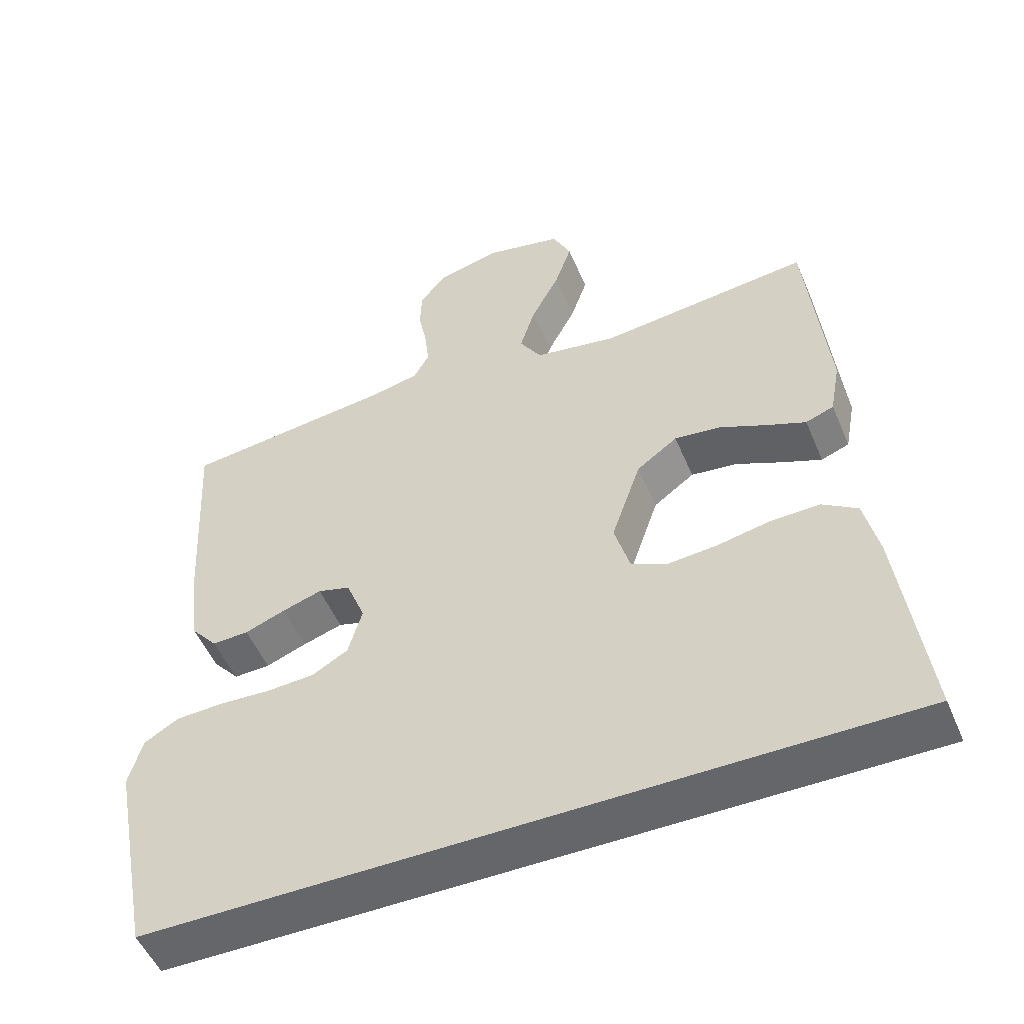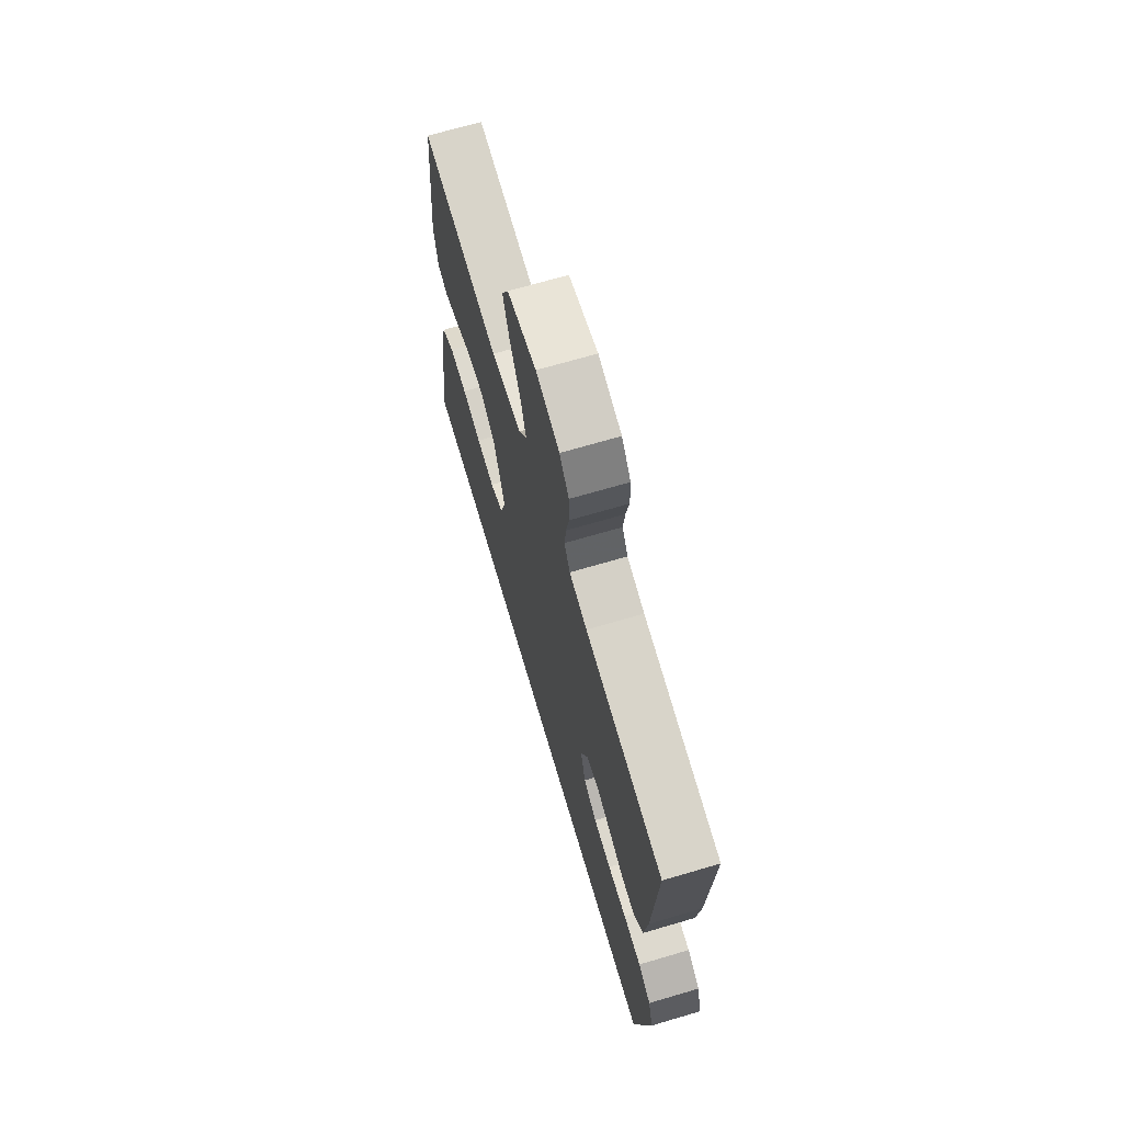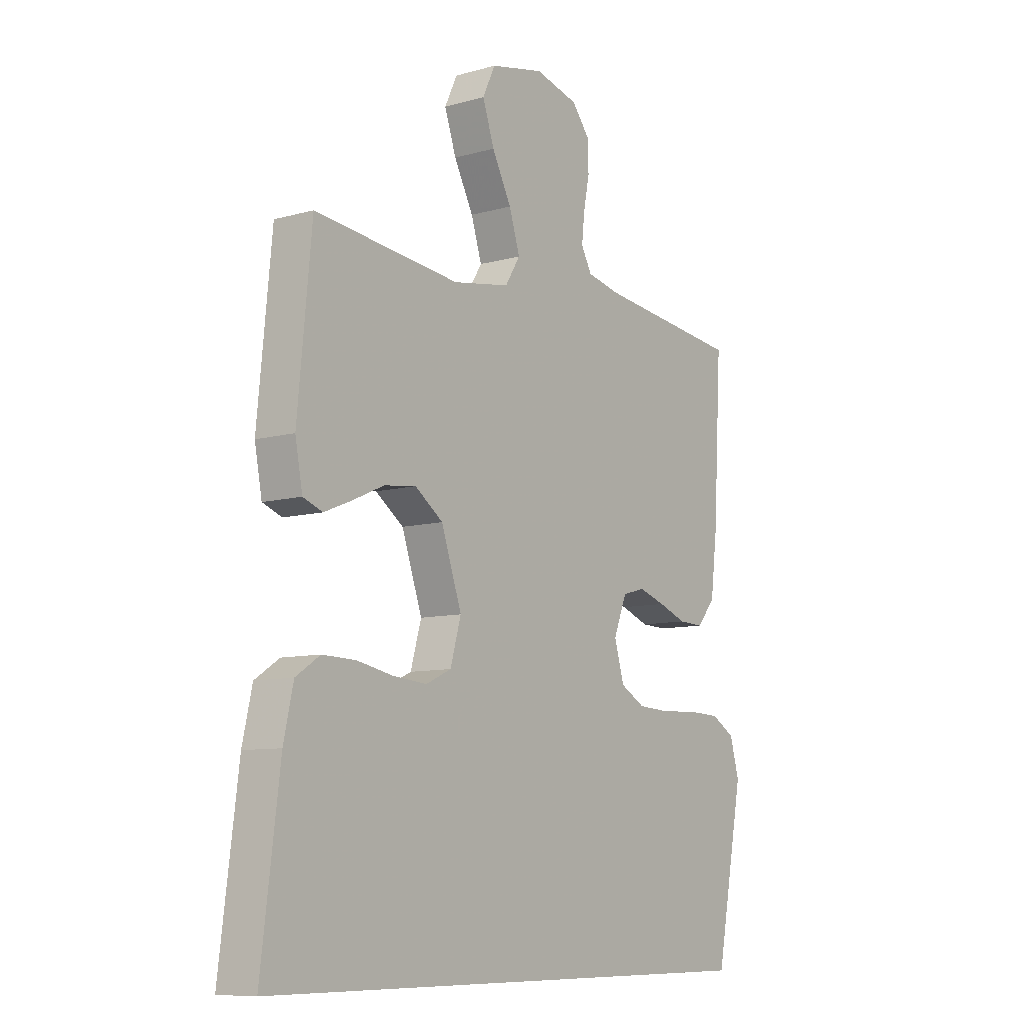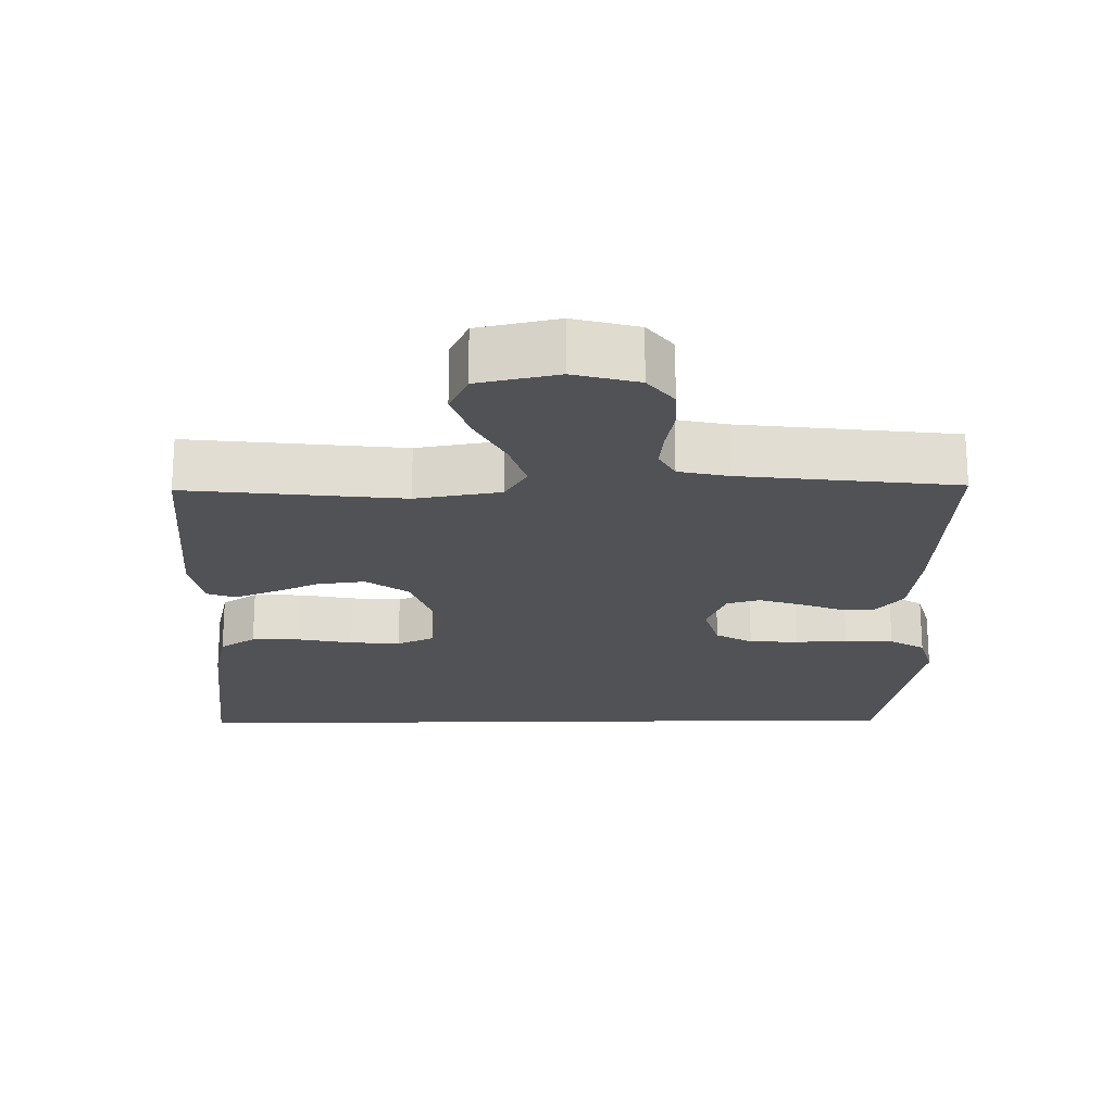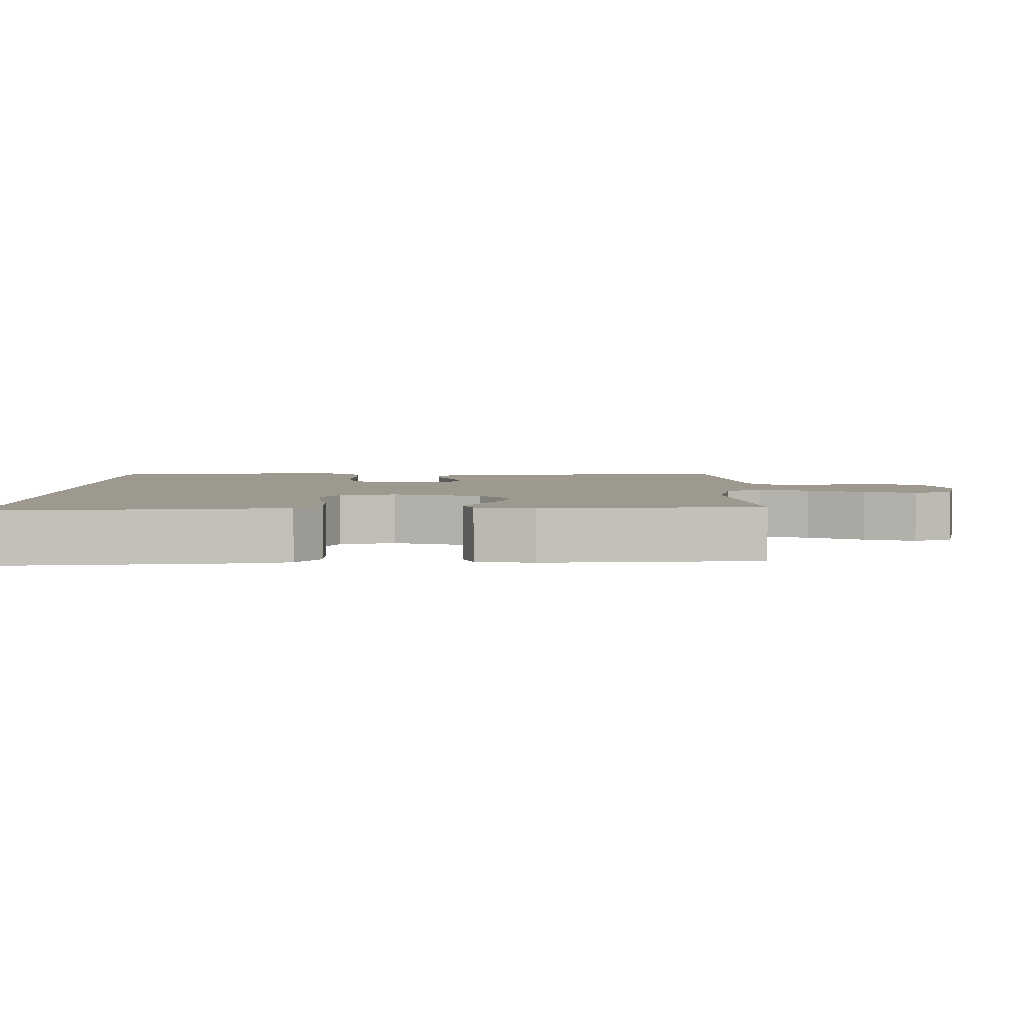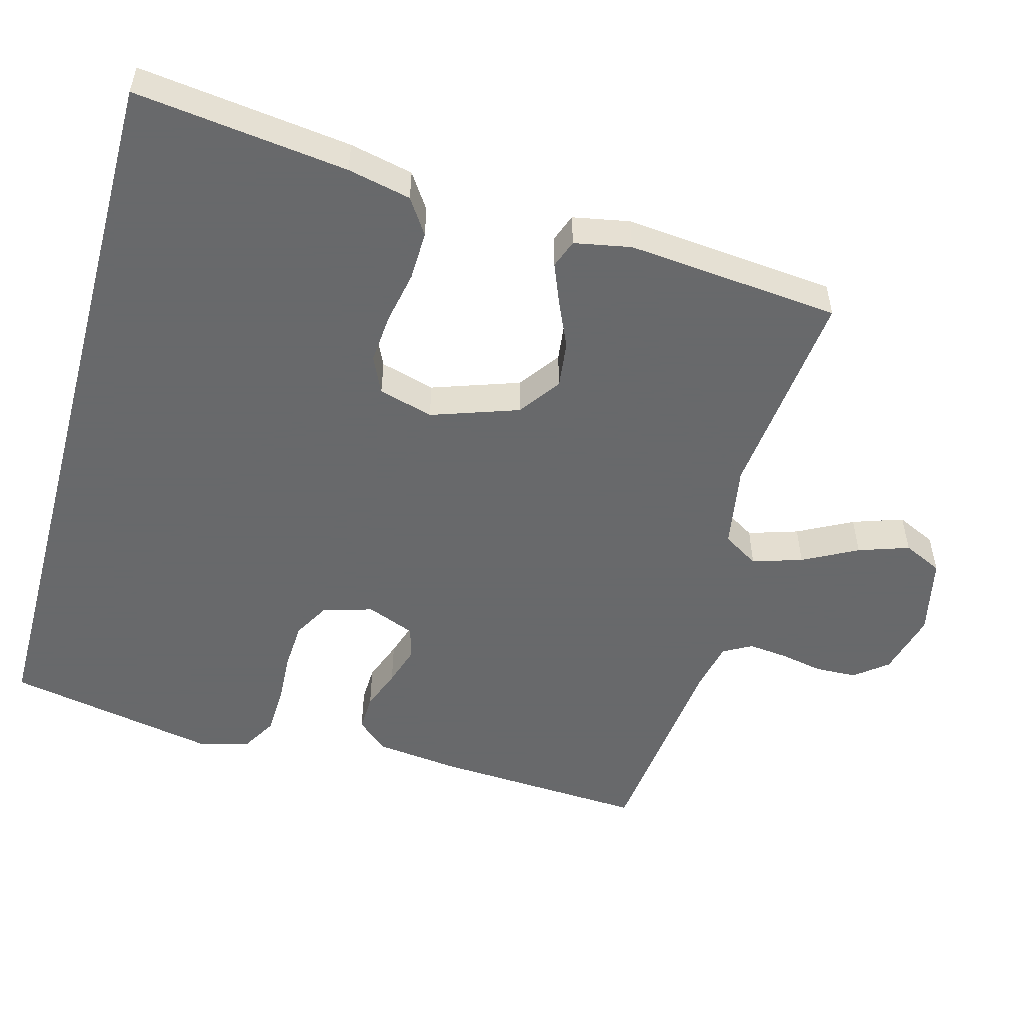
<metadata>
{"format":"obj","ext":"obj","renderer":"f3d","projection":"perspective","resolution":1024,"background":"white","views":[{"elev":-51.7,"azim":-157.4,"up":"+Z"},{"elev":69.5,"azim":73.6,"up":"+Z"},{"elev":-9.1,"azim":-53.3,"up":"+Z"},{"elev":-20.9,"azim":0.9,"up":"+Y"},{"elev":3.4,"azim":-89.7,"up":"+Y"},{"elev":-52.6,"azim":-105.1,"up":"+Y"}]}
</metadata>
<code>
v -0.5 0.07 0.5
v -0.2 0.07 0.467
v -0.082 0.07 0.487
v -0.051 0.07 0.537
v -0.073 0.07 0.607
v -0.113 0.07 0.684
v -0.137 0.07 0.755
v -0.111 0.07 0.81
v 0 0.07 0.834
v 0.09 0.07 0.81
v 0.126 0.07 0.764
v 0.128 0.07 0.706
v 0.116 0.07 0.645
v 0.11 0.07 0.59
v 0.132 0.07 0.55
v 0.2 0.07 0.535
v 0.5 0.07 0.5
v 0.483 0.07 0.2
v 0.469 0.07 0.084
v 0.431 0.07 0.039
v 0.379 0.07 0.041
v 0.321 0.07 0.063
v 0.265 0.07 0.081
v 0.219 0.07 0.068
v 0.192 0.07 0
v 0.212 0.07 -0.07
v 0.263 0.07 -0.099
v 0.331 0.07 -0.103
v 0.404 0.07 -0.099
v 0.472 0.07 -0.102
v 0.521 0.07 -0.131
v 0.54 0.07 -0.2
v 0.482 0.07 -0.5
v -0.582 0.07 -0.5
v -0.544 0.07 -0.2
v -0.524 0.07 -0.111
v -0.474 0.07 -0.078
v -0.405 0.07 -0.08
v -0.33 0.07 -0.095
v -0.26 0.07 -0.101
v -0.208 0.07 -0.077
v -0.186 0.07 0
v -0.228 0.07 0.123
v -0.286 0.07 0.165
v -0.352 0.07 0.157
v -0.417 0.07 0.128
v -0.474 0.07 0.105
v -0.514 0.07 0.12
v -0.529 0.07 0.2
v -0.5 0 0.5
v -0.2 0 0.467
v -0.082 0 0.487
v -0.051 0 0.537
v -0.073 0 0.607
v -0.113 0 0.684
v -0.137 0 0.755
v -0.111 0 0.81
v 0 0 0.834
v 0.09 0 0.81
v 0.126 0 0.764
v 0.128 0 0.706
v 0.116 0 0.645
v 0.11 0 0.59
v 0.132 0 0.55
v 0.2 0 0.535
v 0.5 0 0.5
v 0.483 0 0.2
v 0.469 0 0.084
v 0.431 0 0.039
v 0.379 0 0.041
v 0.321 0 0.063
v 0.265 0 0.081
v 0.219 0 0.068
v 0.192 0 0
v 0.212 0 -0.07
v 0.263 0 -0.099
v 0.331 0 -0.103
v 0.404 0 -0.099
v 0.472 0 -0.102
v 0.521 0 -0.131
v 0.54 0 -0.2
v 0.482 0 -0.5
v -0.582 0 -0.5
v -0.544 0 -0.2
v -0.524 0 -0.111
v -0.474 0 -0.078
v -0.405 0 -0.08
v -0.33 0 -0.095
v -0.26 0 -0.101
v -0.208 0 -0.077
v -0.186 0 0
v -0.228 0 0.123
v -0.286 0 0.165
v -0.352 0 0.157
v -0.417 0 0.128
v -0.474 0 0.105
v -0.514 0 0.12
v -0.529 0 0.2
f 49 1 2
f 48 49 2
f 47 48 2
f 46 47 2
f 45 46 2
f 44 45 2 3
f 43 44 3
f 42 43 3 4
f 37 38 39
f 36 37 39
f 35 36 39
f 34 35 39
f 33 34 39
f 33 39 40
f 31 32 33
f 30 31 33
f 29 30 33
f 28 29 33
f 33 40 41
f 28 33 41
f 27 28 41
f 20 21 22
f 19 20 22
f 18 19 22
f 17 18 22
f 16 17 22
f 15 16 22 23
f 14 15 23 24
f 11 12 13
f 10 11 13
f 9 10 13
f 8 9 13
f 7 8 13
f 6 7 13
f 5 6 13
f 4 5 13 14
f 14 24 25
f 4 14 25
f 42 4 25
f 26 27 41 42
f 25 26 42
f 51 50 98
f 51 98 97
f 51 97 96
f 51 96 95
f 51 95 94
f 52 51 94 93
f 52 93 92
f 53 52 92 91
f 88 87 86
f 88 86 85
f 88 85 84
f 88 84 83
f 88 83 82
f 89 88 82
f 82 81 80
f 82 80 79
f 82 79 78
f 82 78 77
f 90 89 82
f 90 82 77
f 90 77 76
f 71 70 69
f 71 69 68
f 71 68 67
f 71 67 66
f 71 66 65
f 72 71 65 64
f 73 72 64 63
f 62 61 60
f 62 60 59
f 62 59 58
f 62 58 57
f 62 57 56
f 62 56 55
f 62 55 54
f 63 62 54 53
f 74 73 63
f 74 63 53
f 74 53 91
f 91 90 76 75
f 91 75 74
f 1 50 51 2
f 2 51 52 3
f 3 52 53 4
f 4 53 54 5
f 5 54 55 6
f 6 55 56 7
f 7 56 57 8
f 8 57 58 9
f 9 58 59 10
f 10 59 60 11
f 11 60 61 12
f 12 61 62 13
f 13 62 63 14
f 14 63 64 15
f 15 64 65 16
f 16 65 66 17
f 17 66 67 18
f 18 67 68 19
f 19 68 69 20
f 20 69 70 21
f 21 70 71 22
f 22 71 72 23
f 23 72 73 24
f 24 73 74 25
f 25 74 75 26
f 26 75 76 27
f 27 76 77 28
f 28 77 78 29
f 29 78 79 30
f 30 79 80 31
f 31 80 81 32
f 32 81 82 33
f 33 82 83 34
f 34 83 84 35
f 35 84 85 36
f 36 85 86 37
f 37 86 87 38
f 38 87 88 39
f 39 88 89 40
f 40 89 90 41
f 41 90 91 42
f 42 91 92 43
f 43 92 93 44
f 44 93 94 45
f 45 94 95 46
f 46 95 96 47
f 47 96 97 48
f 48 97 98 49
f 49 98 50 1

</code>
